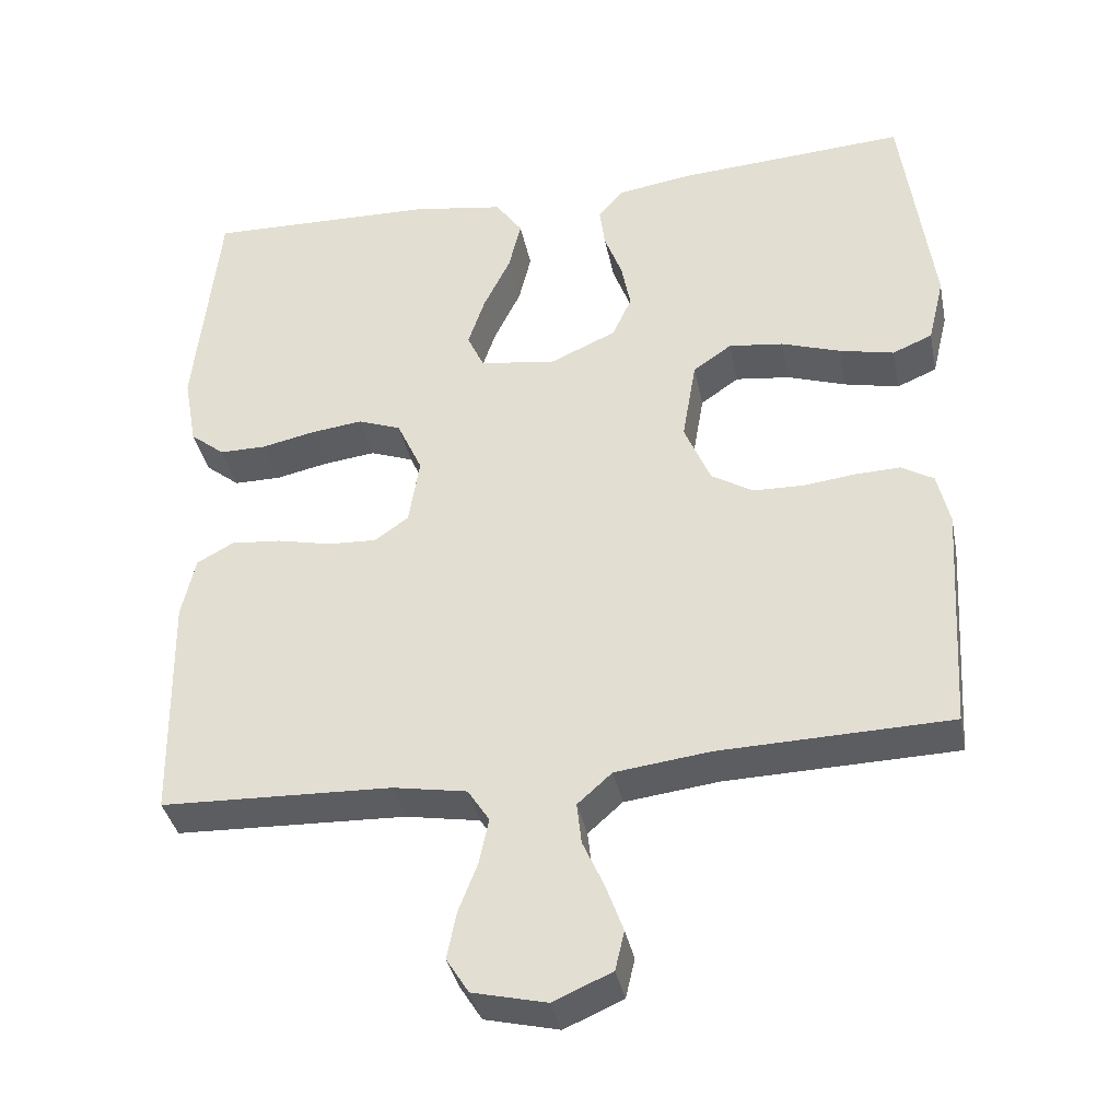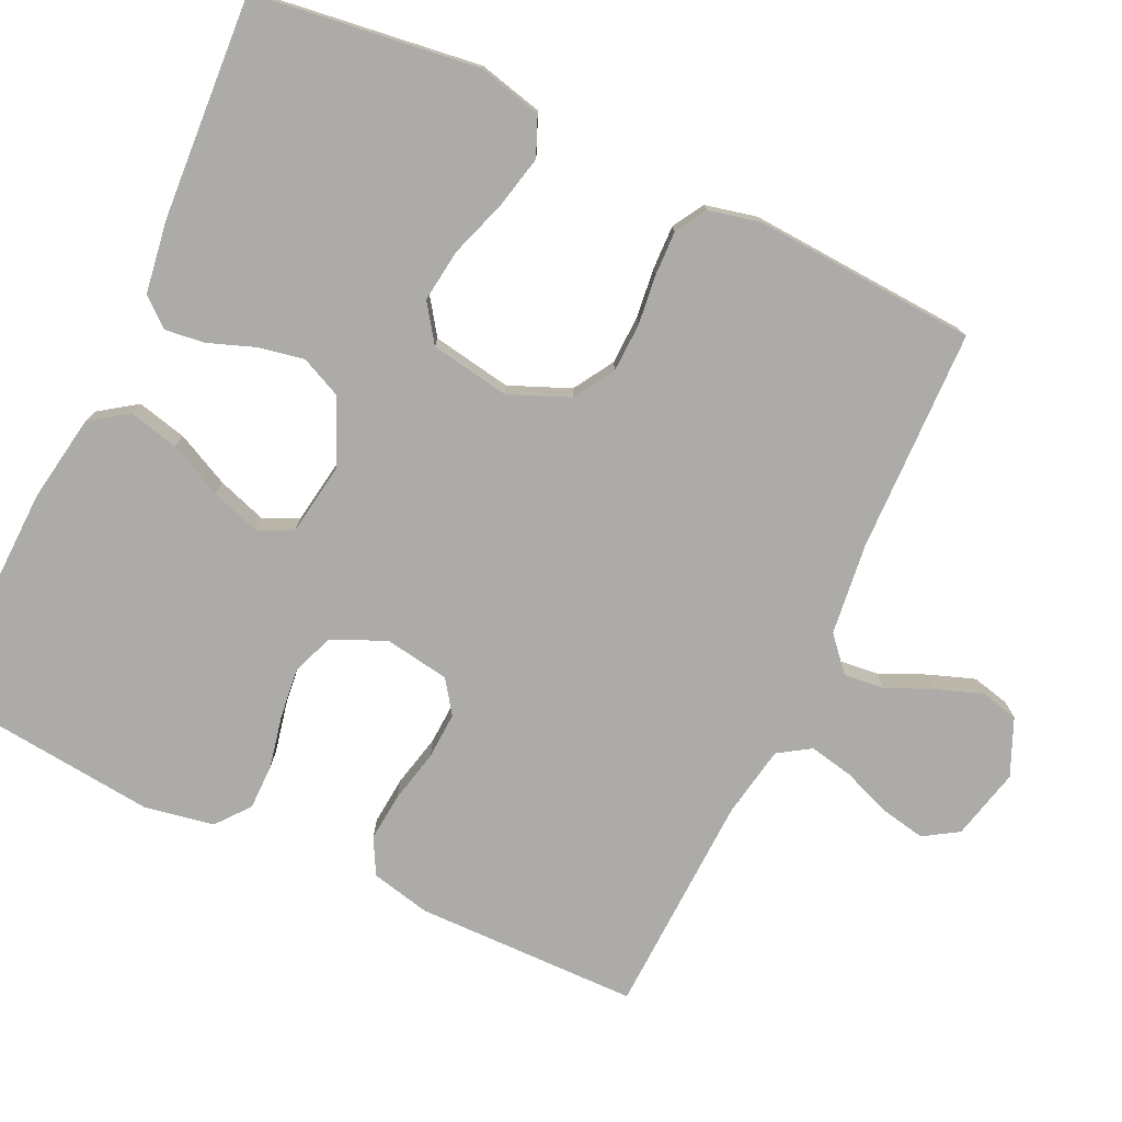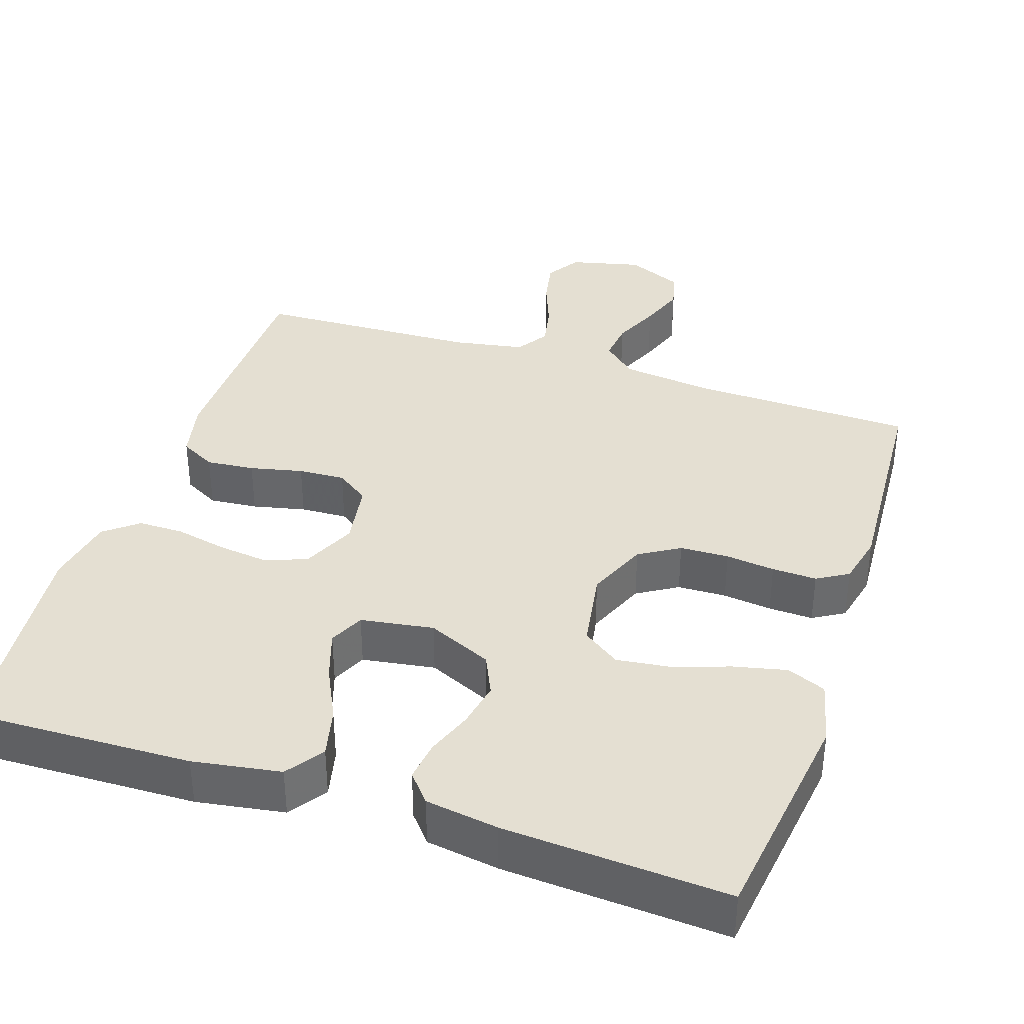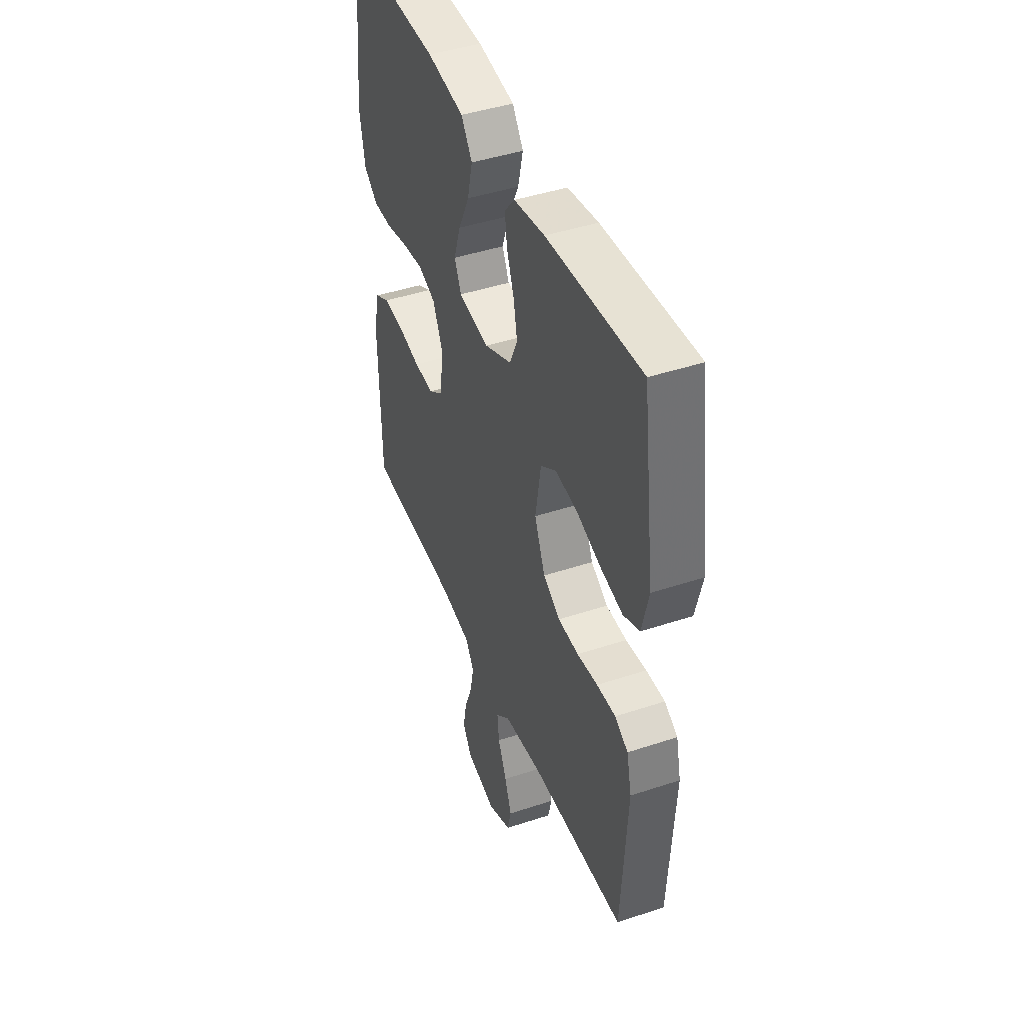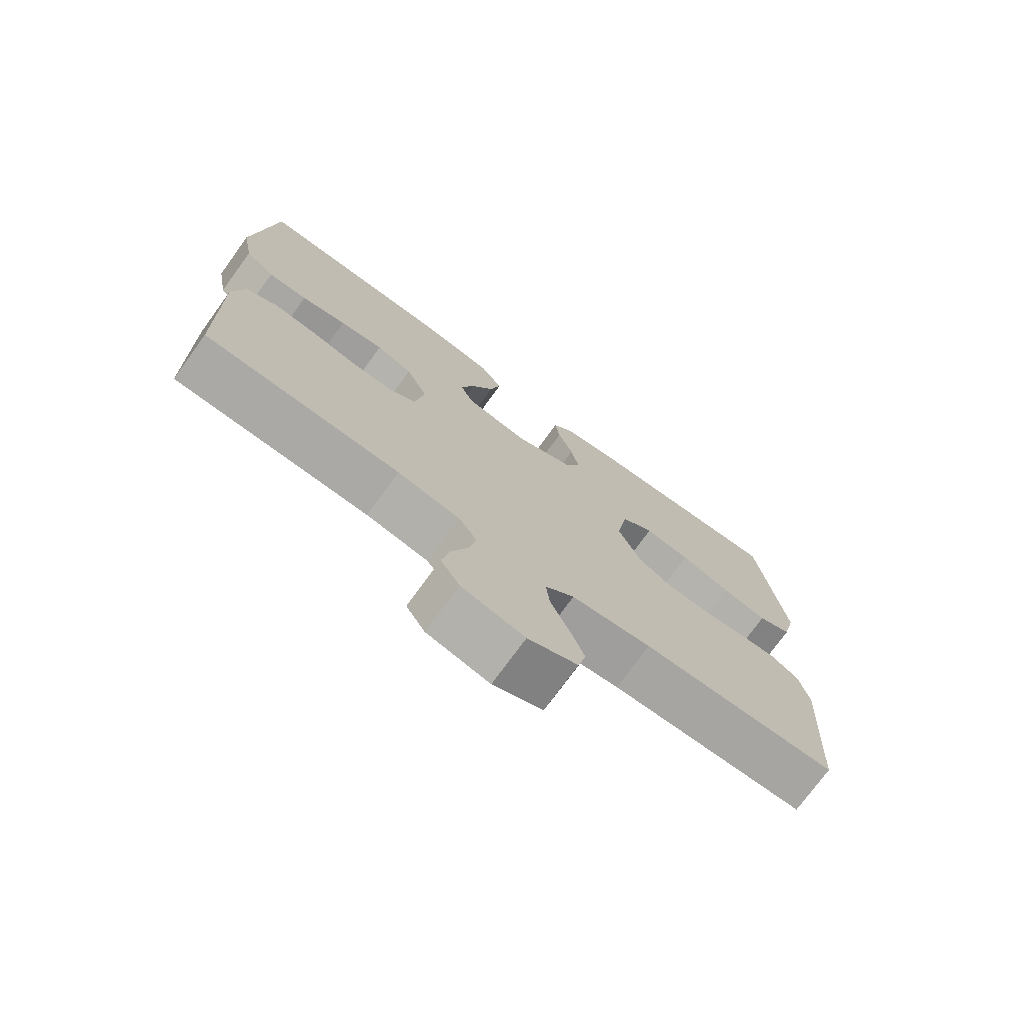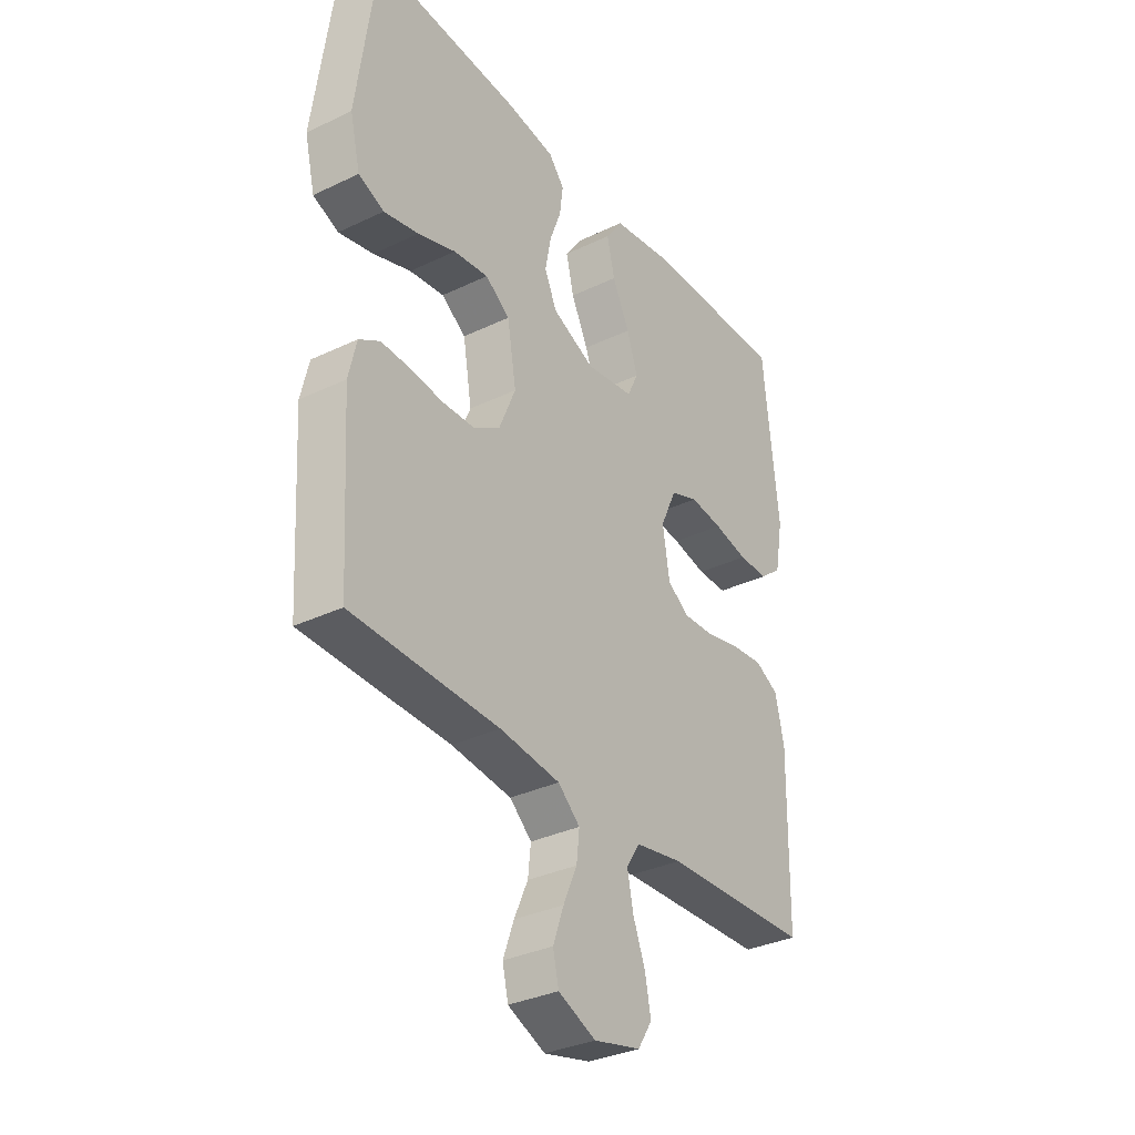
<metadata>
{"format":"obj","ext":"obj","renderer":"f3d","projection":"perspective","resolution":1024,"background":"white","views":[{"elev":-37.1,"azim":11.3,"up":"+Z"},{"elev":-76.5,"azim":64.7,"up":"+Y"},{"elev":37.2,"azim":18.3,"up":"+Y"},{"elev":44.0,"azim":68.7,"up":"+Z"},{"elev":-74.6,"azim":-36.0,"up":"+Z"},{"elev":-33.4,"azim":123.3,"up":"+Z"}]}
</metadata>
<code>
v 0.5 0.07 -0.5
v 0.2 0.07 -0.508
v 0.077 0.07 -0.523
v 0.032 0.07 -0.563
v 0.038 0.07 -0.617
v 0.066 0.07 -0.68
v 0.088 0.07 -0.741
v 0.076 0.07 -0.792
v 0 0.07 -0.825
v -0.096 0.07 -0.802
v -0.125 0.07 -0.756
v -0.113 0.07 -0.695
v -0.088 0.07 -0.63
v -0.076 0.07 -0.571
v -0.104 0.07 -0.528
v -0.2 0.07 -0.511
v -0.5 0.07 -0.5
v -0.505 0.07 -0.2
v -0.487 0.07 -0.12
v -0.439 0.07 -0.094
v -0.374 0.07 -0.1
v -0.303 0.07 -0.116
v -0.24 0.07 -0.119
v -0.196 0.07 -0.088
v -0.182 0.07 0
v -0.215 0.07 0.072
v -0.271 0.07 0.093
v -0.338 0.07 0.085
v -0.408 0.07 0.07
v -0.469 0.07 0.07
v -0.514 0.07 0.106
v -0.531 0.07 0.2
v -0.5 0.07 0.5
v -0.2 0.07 0.492
v -0.082 0.07 0.473
v -0.047 0.07 0.423
v -0.063 0.07 0.356
v -0.098 0.07 0.284
v -0.12 0.07 0.218
v -0.098 0.07 0.171
v 0 0.07 0.156
v 0.087 0.07 0.195
v 0.112 0.07 0.25
v 0.1 0.07 0.312
v 0.077 0.07 0.374
v 0.07 0.07 0.428
v 0.102 0.07 0.466
v 0.2 0.07 0.481
v 0.5 0.07 0.5
v 0.54 0.07 0.2
v 0.519 0.07 0.113
v 0.467 0.07 0.091
v 0.396 0.07 0.107
v 0.319 0.07 0.133
v 0.248 0.07 0.142
v 0.198 0.07 0.107
v 0.18 0.07 0
v 0.214 0.07 -0.081
v 0.268 0.07 -0.114
v 0.334 0.07 -0.116
v 0.4 0.07 -0.108
v 0.46 0.07 -0.106
v 0.502 0.07 -0.131
v 0.518 0.07 -0.2
v 0.5 0 -0.5
v 0.2 0 -0.508
v 0.077 0 -0.523
v 0.032 0 -0.563
v 0.038 0 -0.617
v 0.066 0 -0.68
v 0.088 0 -0.741
v 0.076 0 -0.792
v 0 0 -0.825
v -0.096 0 -0.802
v -0.125 0 -0.756
v -0.113 0 -0.695
v -0.088 0 -0.63
v -0.076 0 -0.571
v -0.104 0 -0.528
v -0.2 0 -0.511
v -0.5 0 -0.5
v -0.505 0 -0.2
v -0.487 0 -0.12
v -0.439 0 -0.094
v -0.374 0 -0.1
v -0.303 0 -0.116
v -0.24 0 -0.119
v -0.196 0 -0.088
v -0.182 0 0
v -0.215 0 0.072
v -0.271 0 0.093
v -0.338 0 0.085
v -0.408 0 0.07
v -0.469 0 0.07
v -0.514 0 0.106
v -0.531 0 0.2
v -0.5 0 0.5
v -0.2 0 0.492
v -0.082 0 0.473
v -0.047 0 0.423
v -0.063 0 0.356
v -0.098 0 0.284
v -0.12 0 0.218
v -0.098 0 0.171
v 0 0 0.156
v 0.087 0 0.195
v 0.112 0 0.25
v 0.1 0 0.312
v 0.077 0 0.374
v 0.07 0 0.428
v 0.102 0 0.466
v 0.2 0 0.481
v 0.5 0 0.5
v 0.54 0 0.2
v 0.519 0 0.113
v 0.467 0 0.091
v 0.396 0 0.107
v 0.319 0 0.133
v 0.248 0 0.142
v 0.198 0 0.107
v 0.18 0 0
v 0.214 0 -0.081
v 0.268 0 -0.114
v 0.334 0 -0.116
v 0.4 0 -0.108
v 0.46 0 -0.106
v 0.502 0 -0.131
v 0.518 0 -0.2
f 64 1 2
f 63 64 2
f 62 63 2
f 61 62 2
f 60 61 2
f 59 60 2 3
f 58 59 3 4
f 57 58 4
f 56 57 4
f 52 53 54
f 51 52 54
f 50 51 54
f 49 50 54
f 48 49 54
f 47 48 54
f 46 47 54
f 45 46 54
f 44 45 54
f 43 44 54 55
f 42 43 55 56
f 36 37 38
f 35 36 38
f 34 35 38
f 33 34 38
f 32 33 38
f 31 32 38
f 30 31 38
f 29 30 38
f 28 29 38
f 27 28 38 39
f 26 27 39 40
f 20 21 22
f 19 20 22
f 18 19 22
f 17 18 22
f 16 17 22
f 15 16 22 23
f 14 15 23 24
f 11 12 13
f 10 11 13
f 9 10 13
f 8 9 13
f 7 8 13
f 6 7 13
f 5 6 13
f 4 5 13 14
f 14 24 25
f 4 14 25
f 56 4 25
f 42 56 25
f 41 42 25
f 25 26 40 41
f 66 65 128
f 66 128 127
f 66 127 126
f 66 126 125
f 66 125 124
f 67 66 124 123
f 68 67 123 122
f 68 122 121
f 68 121 120
f 118 117 116
f 118 116 115
f 118 115 114
f 118 114 113
f 118 113 112
f 118 112 111
f 118 111 110
f 118 110 109
f 118 109 108
f 119 118 108 107
f 120 119 107 106
f 102 101 100
f 102 100 99
f 102 99 98
f 102 98 97
f 102 97 96
f 102 96 95
f 102 95 94
f 102 94 93
f 102 93 92
f 103 102 92 91
f 104 103 91 90
f 86 85 84
f 86 84 83
f 86 83 82
f 86 82 81
f 86 81 80
f 87 86 80 79
f 88 87 79 78
f 77 76 75
f 77 75 74
f 77 74 73
f 77 73 72
f 77 72 71
f 77 71 70
f 77 70 69
f 78 77 69 68
f 89 88 78
f 89 78 68
f 89 68 120
f 89 120 106
f 89 106 105
f 105 104 90 89
f 1 65 66 2
f 2 66 67 3
f 3 67 68 4
f 4 68 69 5
f 5 69 70 6
f 6 70 71 7
f 7 71 72 8
f 8 72 73 9
f 9 73 74 10
f 10 74 75 11
f 11 75 76 12
f 12 76 77 13
f 13 77 78 14
f 14 78 79 15
f 15 79 80 16
f 16 80 81 17
f 17 81 82 18
f 18 82 83 19
f 19 83 84 20
f 20 84 85 21
f 21 85 86 22
f 22 86 87 23
f 23 87 88 24
f 24 88 89 25
f 25 89 90 26
f 26 90 91 27
f 27 91 92 28
f 28 92 93 29
f 29 93 94 30
f 30 94 95 31
f 31 95 96 32
f 32 96 97 33
f 33 97 98 34
f 34 98 99 35
f 35 99 100 36
f 36 100 101 37
f 37 101 102 38
f 38 102 103 39
f 39 103 104 40
f 40 104 105 41
f 41 105 106 42
f 42 106 107 43
f 43 107 108 44
f 44 108 109 45
f 45 109 110 46
f 46 110 111 47
f 47 111 112 48
f 48 112 113 49
f 49 113 114 50
f 50 114 115 51
f 51 115 116 52
f 52 116 117 53
f 53 117 118 54
f 54 118 119 55
f 55 119 120 56
f 56 120 121 57
f 57 121 122 58
f 58 122 123 59
f 59 123 124 60
f 60 124 125 61
f 61 125 126 62
f 62 126 127 63
f 63 127 128 64
f 64 128 65 1

</code>
